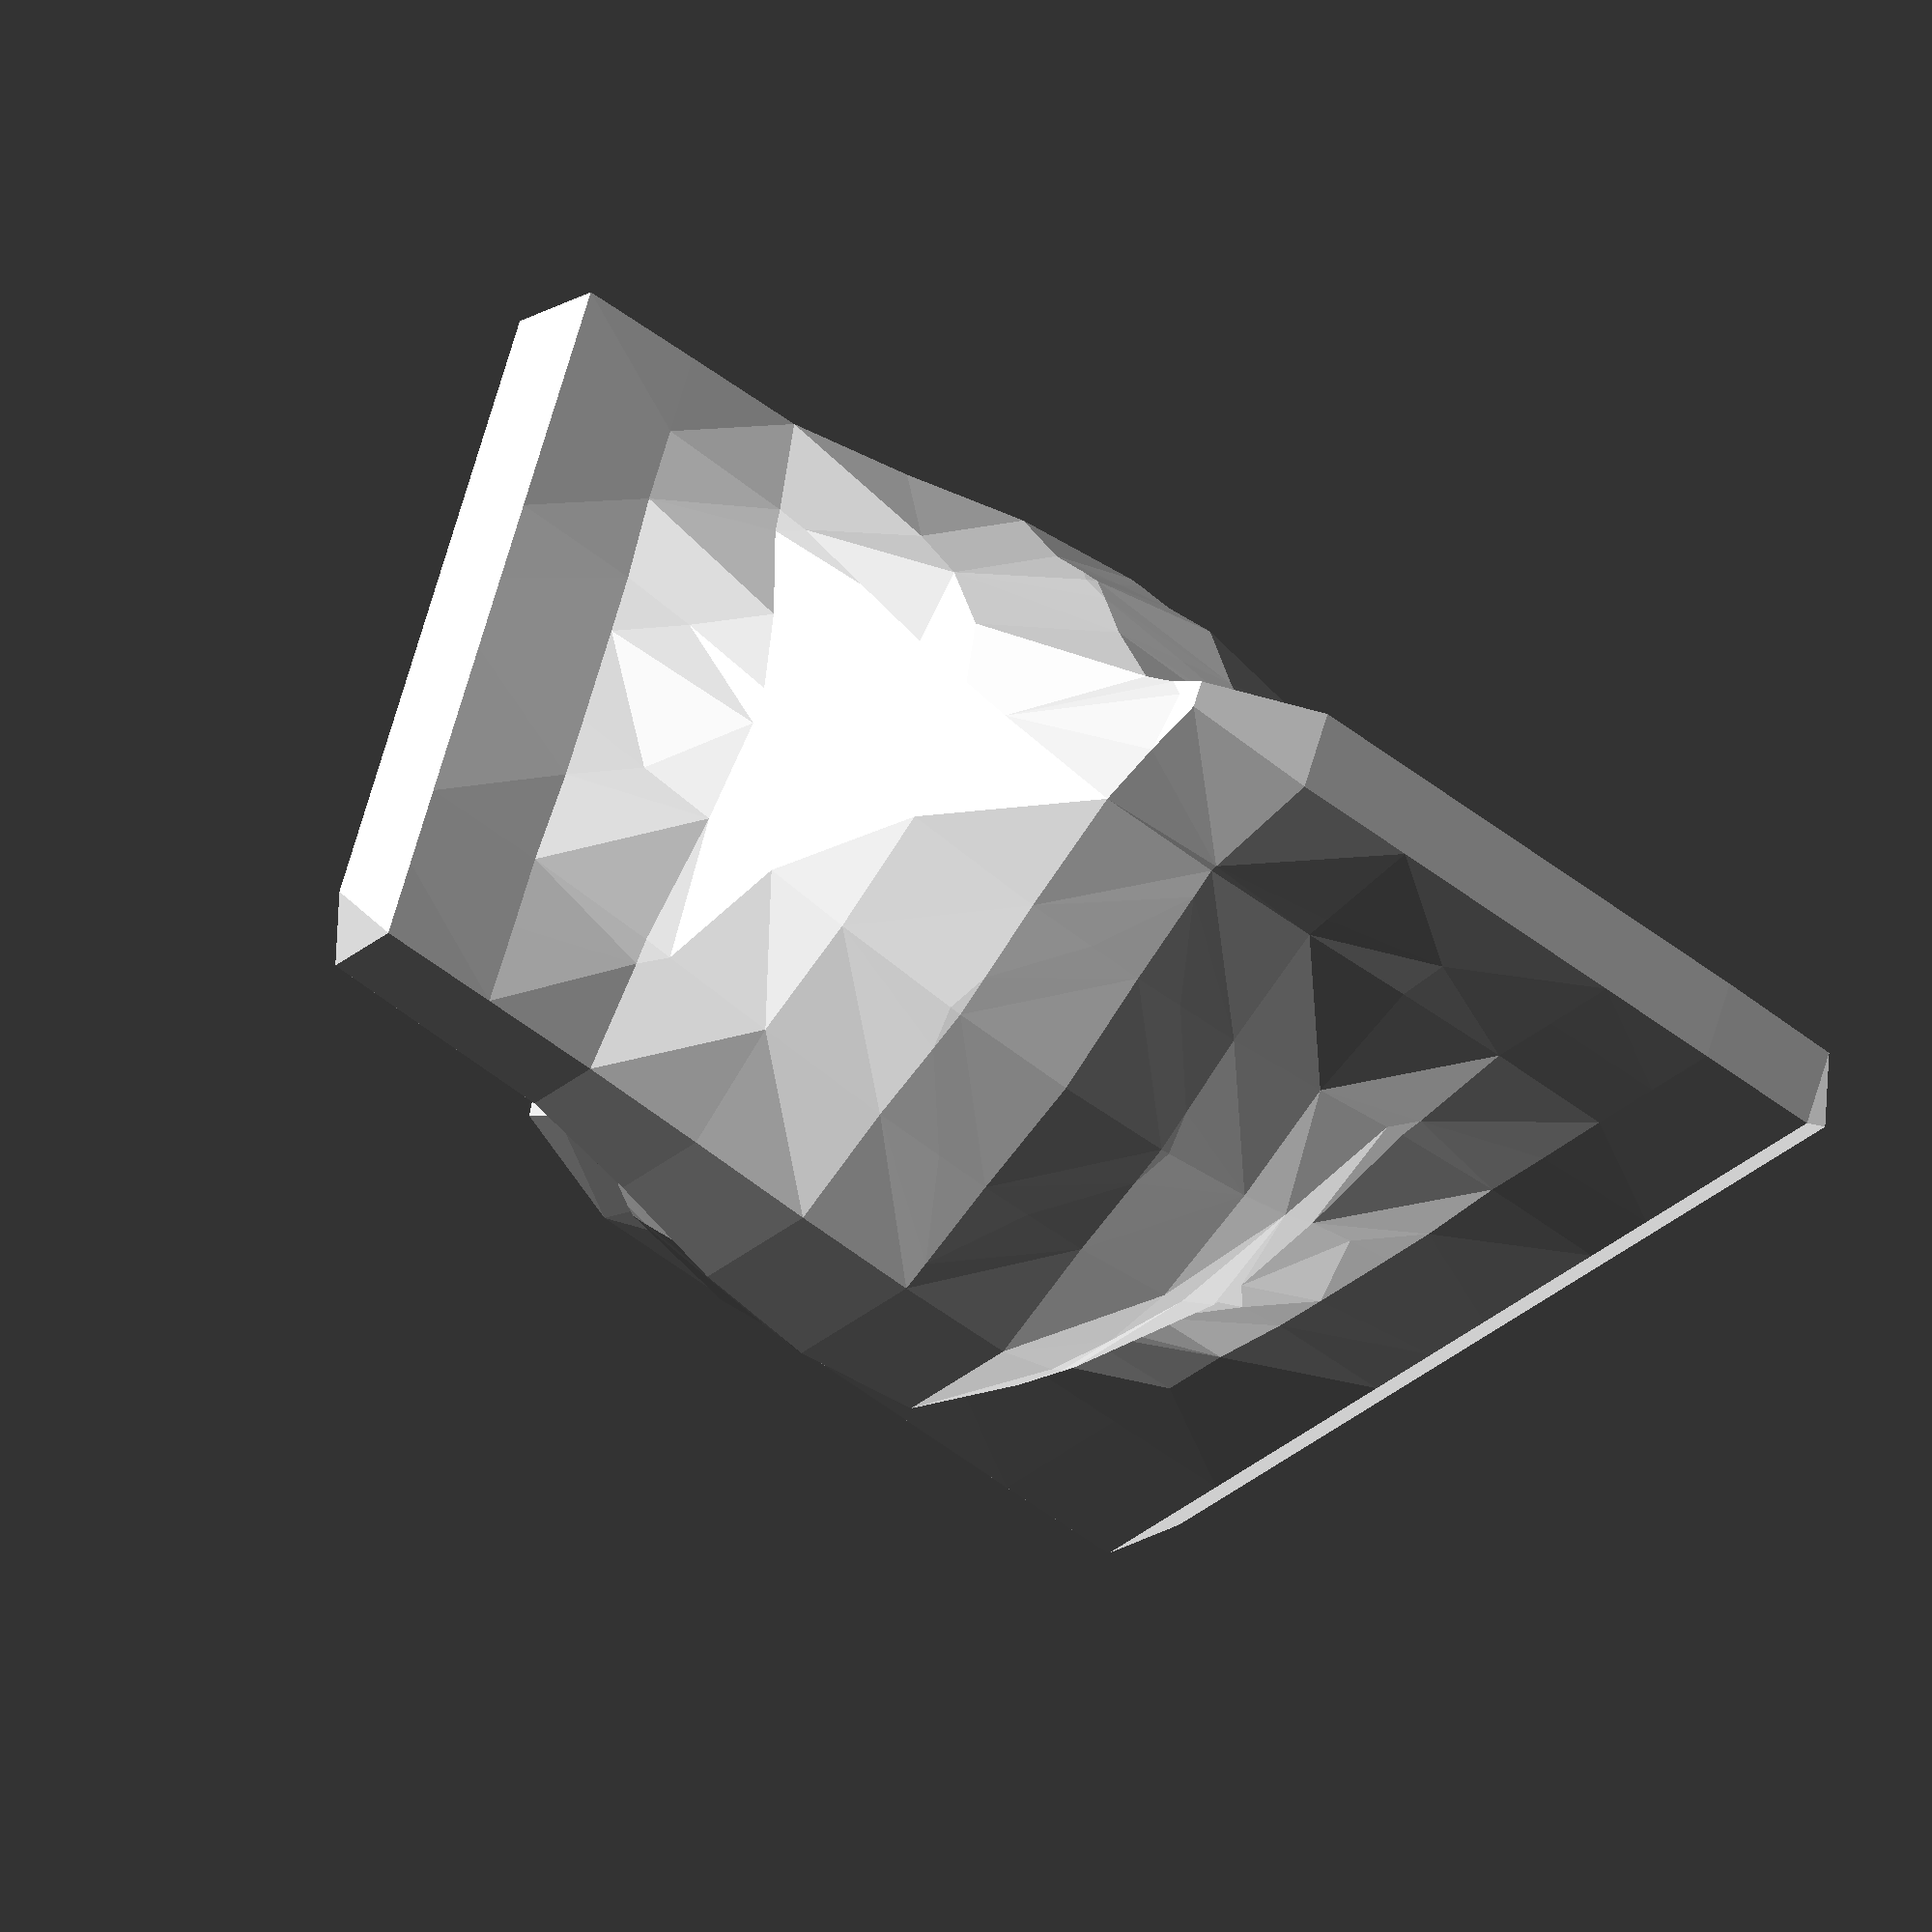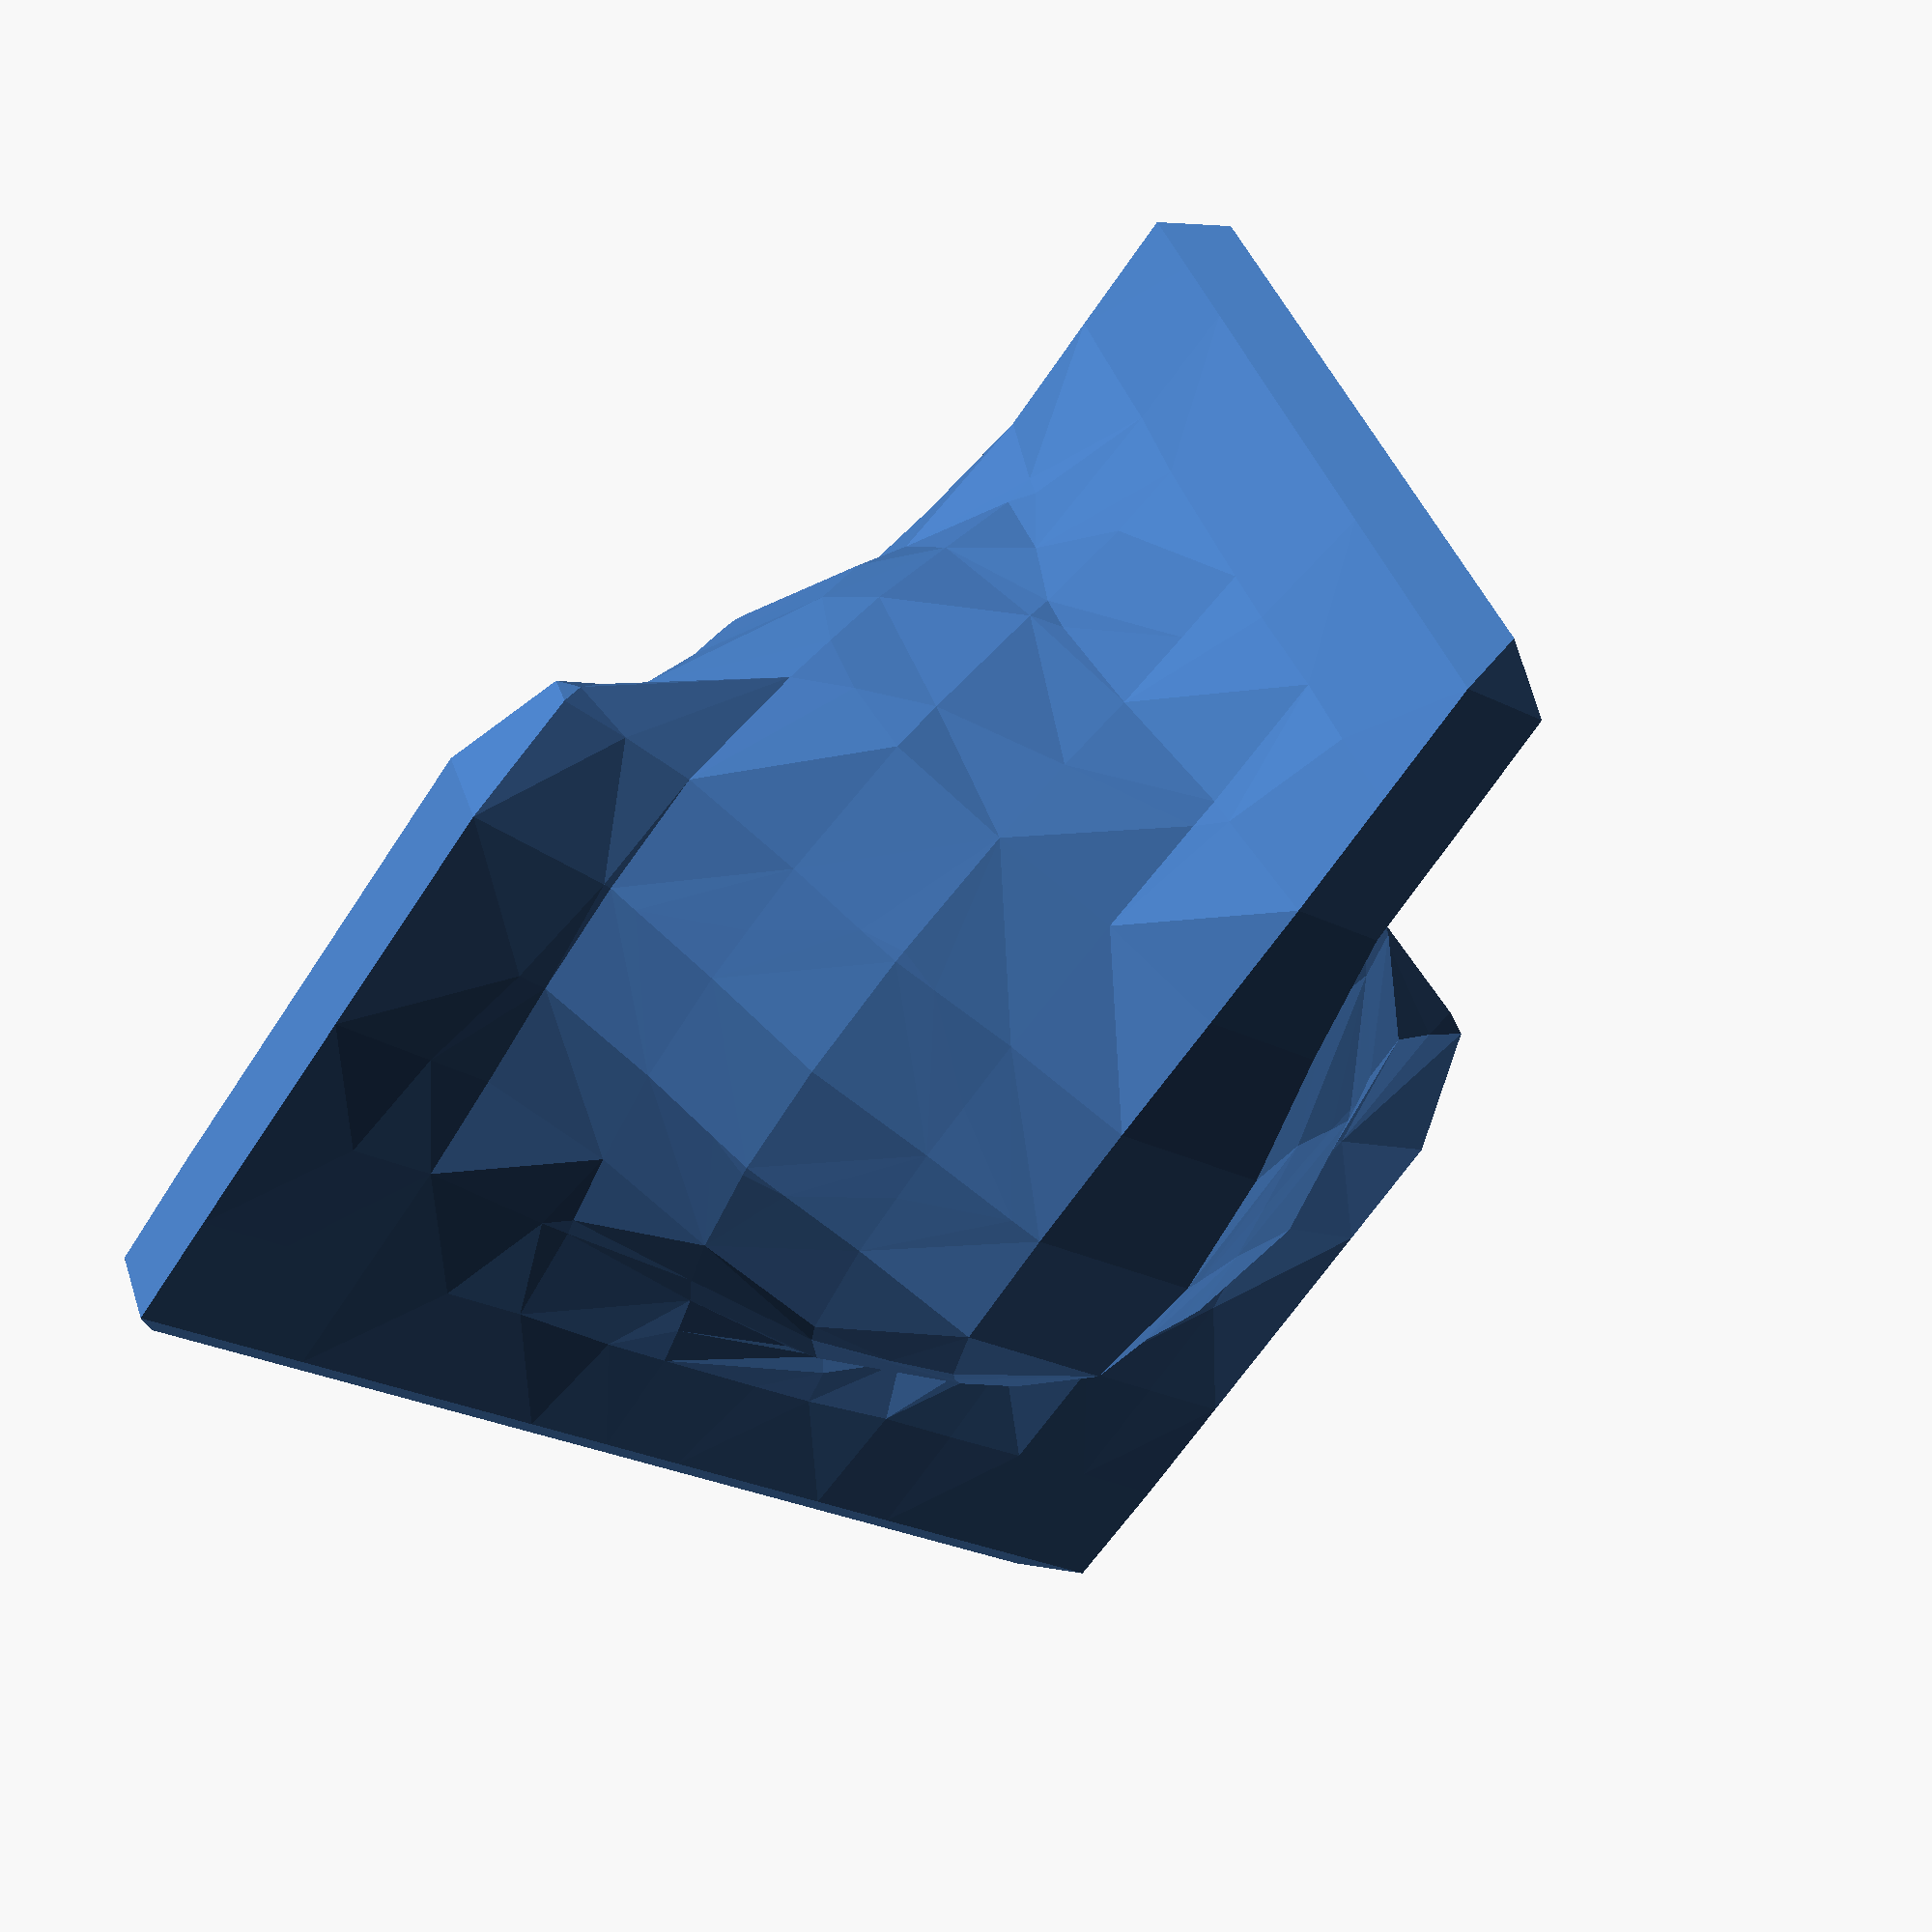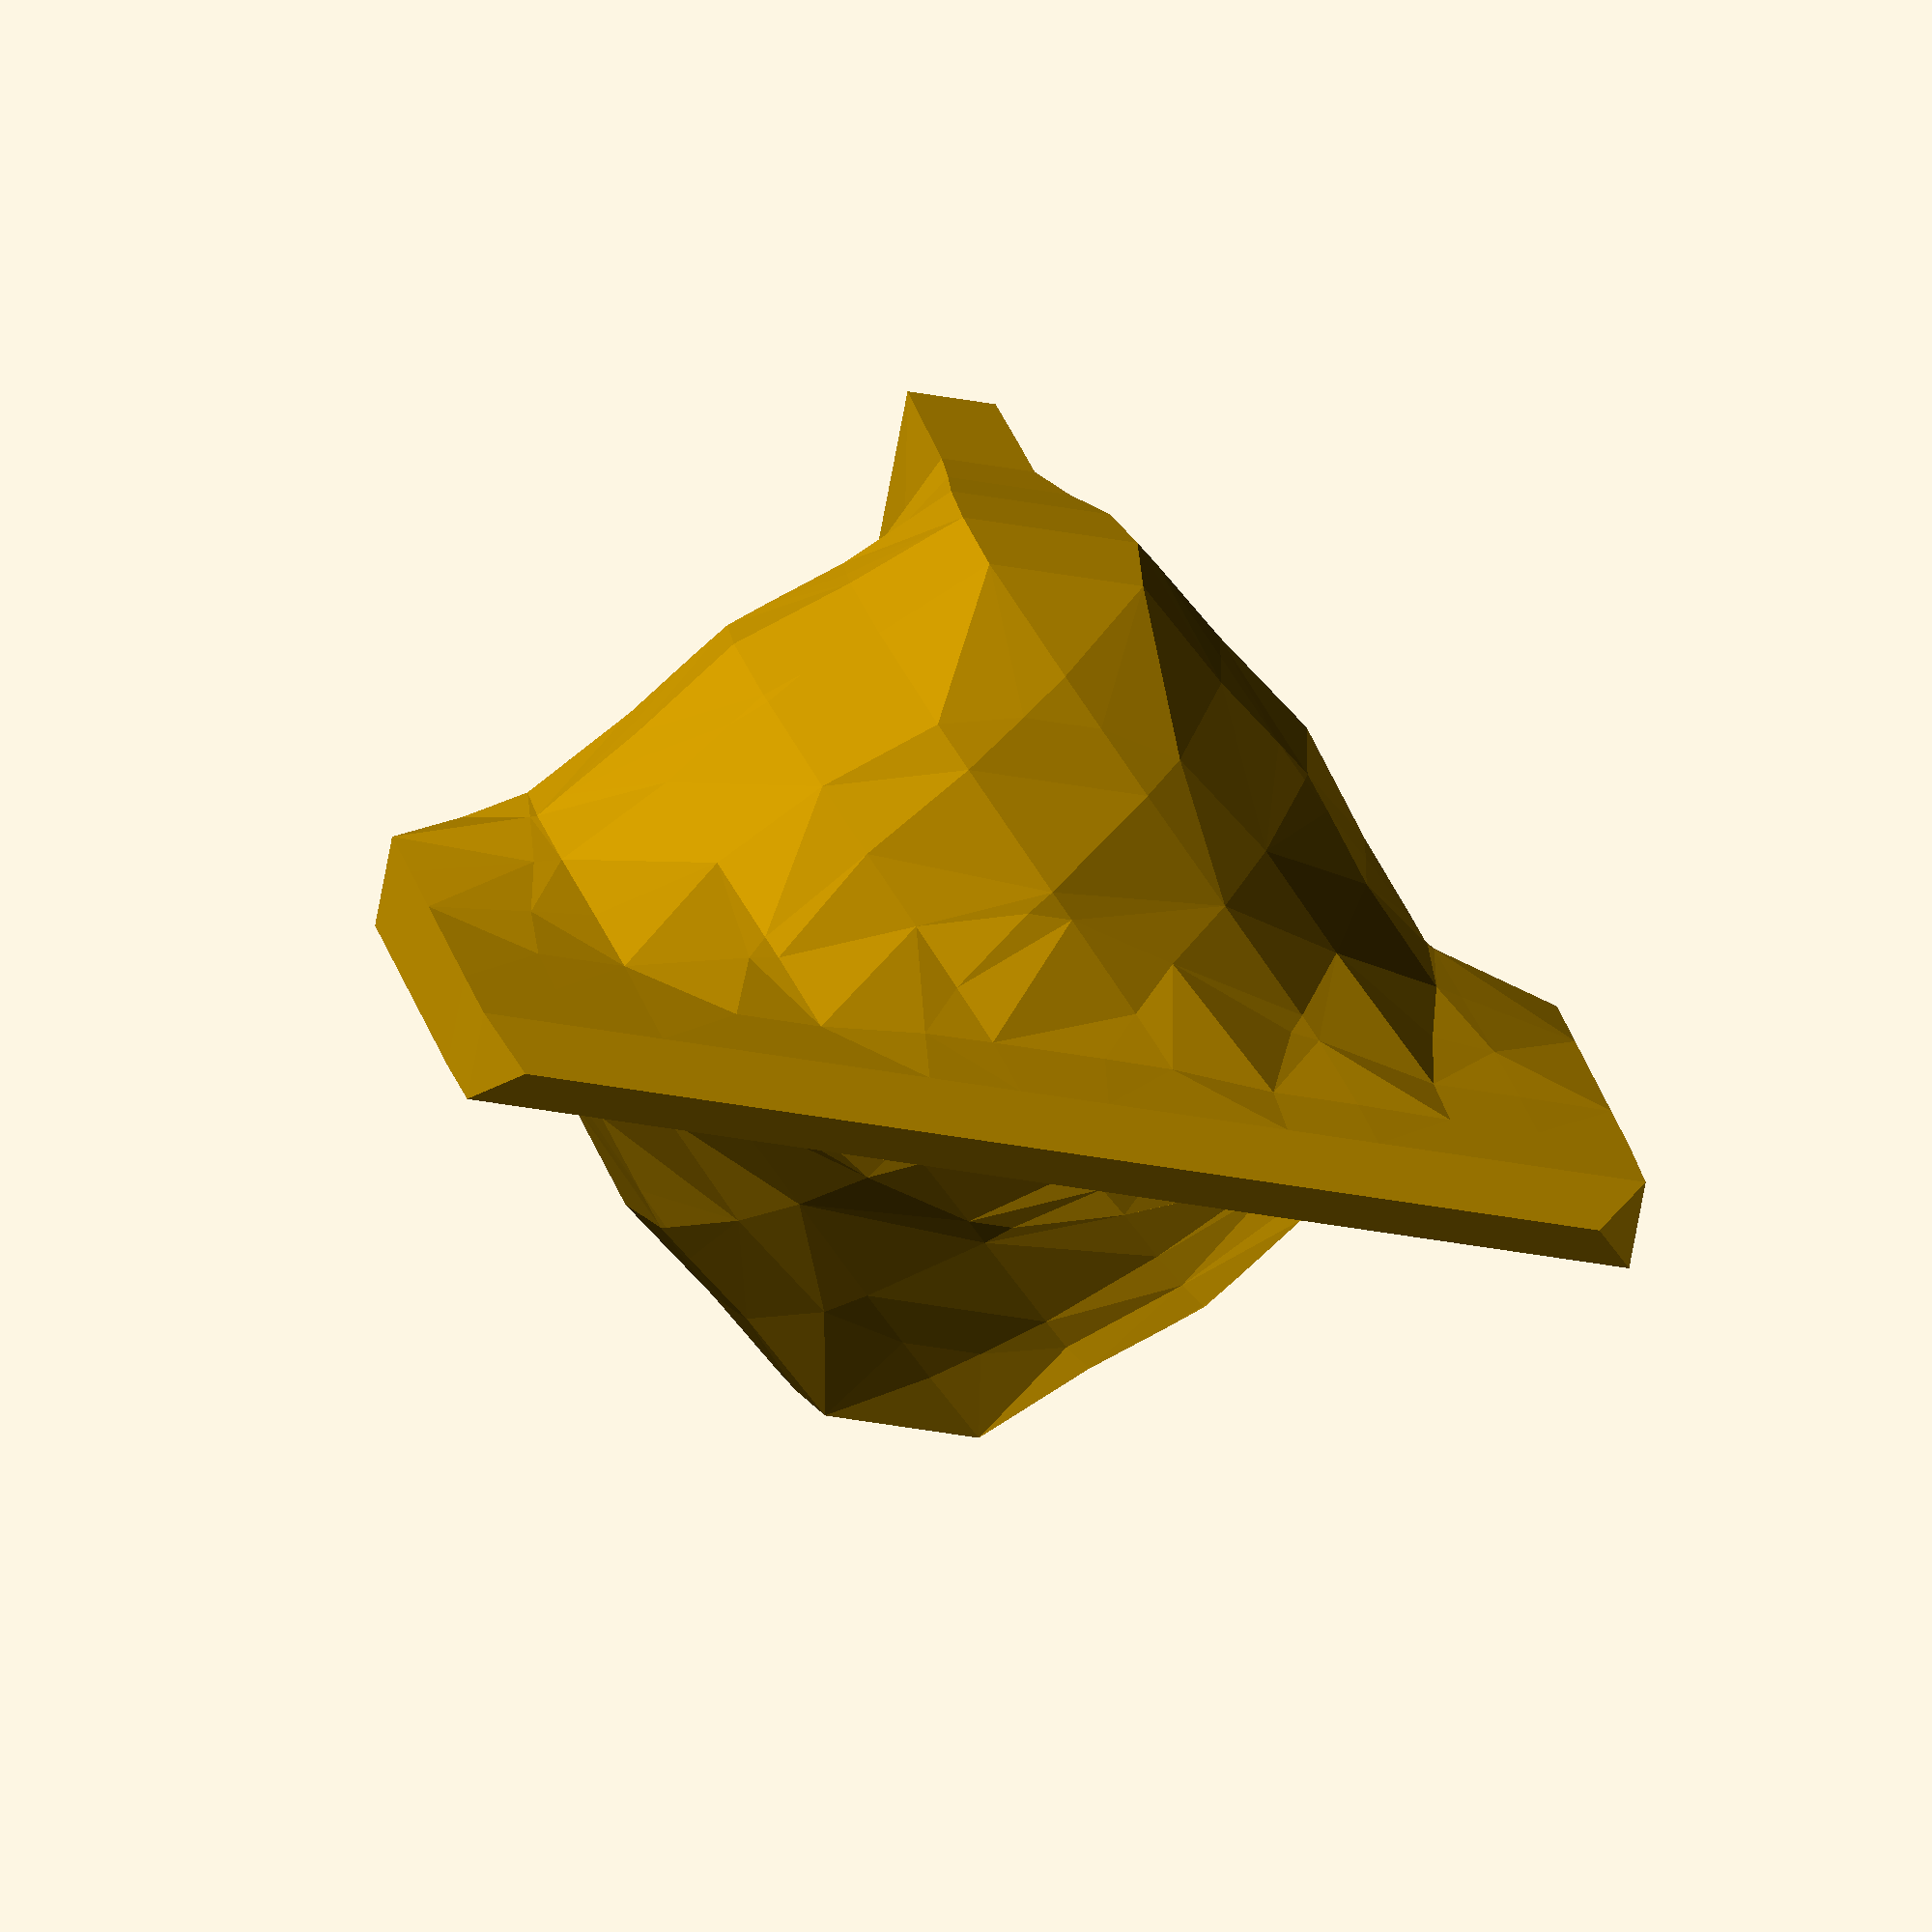
<openscad>
// MarchingCubes for function literals v0.1 - Torleif Ceder 2020
// With function literals of bounded closed isosufaces 
// in the form f([x,y,z])
// Signed distans function can be output as polyhedron.
// Quality and problens is as expected with MarchingCubes
////////////// DEMO ////////////////////////////////////////////////////////////
sdScene   =  function(p) smin(min(
  max(abs(p.x+p.z*.7)-6.5,abs(p.y+3)-4.5,abs(p.z*.7-p.x*.7)-0.5)  ,
  max(abs(p.x*.7-p.z*.7)-6.5,abs(p.y-3)-4.5,abs(p.z*.7+p.x*.7)-0.5) ) ,
  norm(p )-4.5,2 ); 
  
  
function smin(a, b, k = .1) =
let (h = clamp(0.5 + 0.5 * (b - a) / k, 0.0, 1.0)) mix(b, a, h) - k * h * (1.0 - h);
function smax(a, b, k = .1) =
let () - smin(-a, -b, k);
function mix(b, a, h) = lerp(b, a, h);

  // function literal of our Signed distance function
  // learn more at https://iquilezles.org/www/articles/distfunctions/distfunctions.htm

sdDemo= true;
if(sdDemo) sdMarchingCubes(sdScene  ,sub=4);

/////////////////////////////////////////////////////////////////////////////////////
//sdMC is a Octree subdivision MarchingCubes with direct gemoetry output
 module sdMarchingCubes(sdScene, cell=[],sub){
     assert(!is_undef(sub)&&!is_undef(sdScene),
     " sdMarchingCubes() Usage: sdMarchingCubes( sdScene = f ( [ x , y , z ] ) , sub = subdivisions ) ")
if (cell==[]) sdMarchingCubes(sdScene,autoBound(sdScene,cubic=true,pad=0.5 ),sub); else{
    O = cell[0]; S = cell[1];  C = (O + S) / 2; D = S - O;
    maxD = max( abs (D.x),abs (D.y),abs (D.z));
     if (abs(sdScene(C))<=maxD *0.87)//ignore completly empty or full cells
    {        p=vertFromCell  (cell) ;
             evals=[for(p=p)eval(p,sdScene)]; 
             case=bitMaskToValue(evals);
          if (sub>0){  // subdivide cell into eight  smaller if subdivisions left      
                    pxxx=[O+[0,0,0],O+[D.x,0,0],O+[0,D.y,0],O+[0,D.y,D.z],
                    O+[0,0,D.z],O+[D.x,D.y,0],O+[D.x,0,D.z],O+[D.x,D.y,D.z]];
                    for(i=[0:7]){sdMarchingCubes(sdScene,([C,pxxx[i]]),sub-1 );  }    } 
         
        else         { // Make polyhedron of this cell
            faces=(CASES()[ (case)]); // Use MC 256 table to find conectivity
            edgepoints=[for(e=EDGES())  // intersecion points along edges
                lerp(p[e[0]],p[e[1]], findZero(evals[e[0]],evals[e[1]]) )];
              polyhedron(edgepoints,faces); } } } } // Showtime

/////////////////////////////////////////////////////////////////////////////////////
// tiny utils fuctions
function vertFromCell(cell)= [for(c=VERTICES())[cell[c.x].x,cell[c.y].y,cell[c.z].z ]]; 
function findZero(e1,e2)=sign(e1)==sign(e2)||e1+e2==0?0.5:  (abs(e1)/(abs(e1)+abs(e2)) );
function lerp(start,end,bias) = (end * bias + start * (1 - bias));
function un(v) = v / max(norm(v), 0.000001) * 1; // div by zero safe unit normal
function clamp(a,b=0,c=1) =  min(max(a,min(b,c)),max(b,c));
/////////////////////////////////////////////////////////////////////////////////////
function eval(p,sdScene)=sdScene(p);// For legacy 
//////////////////////////////////////////////////////////////////////////////////////
function evalnorm(q,sdScene) =
let (tiny = -1e16, e = eval(q,sdScene))[
eval([q.x + tiny,q.y,q.z],sdScene) - eval([q.x - tiny,q.y,q.z],sdScene),
eval([q.x,q.y + tiny,q.z],sdScene) - eval([q.x,q.y - tiny,q.z],sdScene),
eval([q.x,q.y,q.z + tiny],sdScene) - eval([q.x,q.y,q.z - tiny],sdScene),    e];
//////////////////////////////////////////////////////////////////////////////////////
// Takes a vector. Any number >0 is 1 rest 0. use binary to build a number 
function bitMaskToValue(v=[0])= is_undef(v[0])?0:
 [for(j=v)1]* [for (i=[0:max(0,len(v)-1)]) max(0,sign(v[i]))*pow(2,i)] ;
//////////////////////////////////////////////////////////////////////////////////////
// arrange bundary box from sloppy to proper orientation of minor corner and major corner
function bflip(a,b) = is_undef(b)&&len(a)==2?bflip(a[0],a[1]):[ [min(a.x,b.x),min(a.y,b.y),min(a.z,b.z)], [max(a.x,b.x),max(a.y,b.y),max(a.z,b.z)] ];
 //////////////////////////////////////////////////////////////////////////////////////
function autoBound(sdScene,cubic = (false),pad = 1) =    let (
    up = findBound([0,0,1],sdScene),    down = -findBound([0,0,-1],sdScene),
    north = findBound([0,1,0],sdScene),    south = -findBound([ 0,-1,0],sdScene),
    west = findBound([1,0,0],sdScene),    east = -findBound([- 1,0,0],sdScene),
    esd = min(east,south,down),wnu = max(west,north,up)    ) 
cubic == true ?
let(scenecenter=[(east+west)/2,(south+north)/2,(up+down)/2],
    scenemax=max(abs(east-west),abs(south-north),abs(up+down))/2,
    d = [scenemax,scenemax,scenemax]   )
    [scenecenter - (d * (1+pad)),scenecenter + d * (1+pad)]  :
    let (d = [west,north,up ] - [east,south,down])
    [[east,south,down ] - d * pad,[west,north,up] + d * pad];
//////////////////////////////////////////////////////////////////////////////////////
function findBound(vec,sdScene) =
let (VeryFar = 10e6,  p1 = vec * VeryFar, p2 = p1 + un(vec  ),
e1 = abs(eval(p1,sdScene)),  e2 = abs(eval(p2,sdScene)),
scale = abs(e2 - e1),// Account for non unit_for_unit field.
corrected = (e1 / scale), distance = VeryFar - e1/scale //distance= VeryFar-corrected
)/*[p1,p2,e1,e2,scale,corrected,distance ]*/ distance ;
//////////////////////////////////////////////////////////////////////////////////////
////// MC Tables by BorisTheBrav /////////////////////////////////////////////////////
//////////////////////////////////////////////////////////////////////////////////////
function  VERTICES ()= [
    [0,0,0],    [1,0,0],
    [1,1,0],    [0,1,0],
    [0,0,1],    [1,0,1],
    [1,1,1],    [0,1,1],    ];
//# BorisTheBrave convention for the edges
function EDGES() = [
    [0,1],    [1,2],    [2,3],
    [3,0],    [4,5],    [5,6],
    [6,7],    [7,4],    [0,4],
    [1,5],    [2,6],    [3,7]  ];
//BorisTheBrave # Table driven approach to the 256 combinations. Pro-tip,don't write this by hand,copy mine!
//BorisTheBrave# See marching_cubes_gen.py for how I generated these.
//BorisTheBrave# Each index is the bitwise representation of what is solid.
//BorisTheBrave# Each value is a list of triples indicating what edges are used for that triangle
//BorisTheBrave# (Recall each edge of the cell may become a vertex in the output boundary)
function CASES() = [[],[[8,0,3]],[[1,0,9]],[[8,1,3],[8,9,1]],[[10,2,1]],[[8,0,3],[1,10,2]],[[9,2,0],[9,10,2]],[[3,8,2],[2,8,10],[10,8,9]],[[3,2,11]],[[0,2,8],[2,11,8]],[[1,0,9],[2,11,3]],[[2,9,1],[11,9,2],[8,9,11]],[[3,10,11],[3,1,10]],[[1,10,0],[0,10,8],[8,10,11]],[[0,11,3],[9,11,0],[10,11,9]],[[8,9,11],[11,9,10]],[[7,4,8]],[[3,7,0],[7,4,0]],[[7,4,8],[9,1,0]],[[9,1,4],[4,1,7],[7,1,3]],[[7,4,8],[2,1,10]],[[4,3,7],[4,0,3],[2,1,10]],[[2,0,10],[0,9,10],[7,4,8]],[[9,10,4],[4,10,3],[3,10,2],[4,3,7]],[[4,8,7],[3,2,11]],[[7,4,11],[11,4,2],[2,4,0]],[[1,0,9],[2,11,3],[8,7,4]],[[2,11,1],[1,11,9],[9,11,7],[9,7,4]],[[10,11,1],[11,3,1],[4,8,7]],[[4,0,7],[7,0,10],[0,1,10],[7,10,11]],[[7,4,8],[0,11,3],[9,11,0],[10,11,9]],[[4,11,7],[9,11,4],[10,11,9]],[[9,4,5]],[[9,4,5],[0,3,8]],[[0,5,1],[0,4,5]],[[4,3,8],[5,3,4],[1,3,5]],[[5,9,4],[10,2,1]],[[8,0,3],[1,10,2],[4,5,9]],[[10,4,5],[2,4,10],[0,4,2]],[[3,10,2],[8,10,3],[5,10,8],[4,5,8]],[[9,4,5],[11,3,2]],[[11,0,2],[11,8,0],[9,4,5]],[[5,1,4],[1,0,4],[11,3,2]],[[5,1,4],[4,1,11],[1,2,11],[4,11,8]],[[3,10,11],[3,1,10],[5,9,4]],[[9,4,5],[1,10,0],[0,10,8],[8,10,11]],[[5,0,4],[11,0,5],[11,3,0],[10,11,5]],[[5,10,4],[4,10,8],[8,10,11]],[[9,7,5],[9,8,7]],[[0,5,9],[3,5,0],[7,5,3]],[[8,7,0],[0,7,1],[1,7,5]],[[7,5,3],[3,5,1]],[[7,5,8],[5,9,8],[2,1,10]],[[10,2,1],[0,5,9],[3,5,0],[7,5,3]],[[8,2,0],[5,2,8],[10,2,5],[7,5,8]],[[2,3,10],[10,3,5],[5,3,7]],[[9,7,5],[9,8,7],[11,3,2]],[[0,2,9],[9,2,7],[7,2,11],[9,7,5]],
[[3,2,11],[8,7,0],[0,7,1],[1,7,5]],[[11,1,2],[7,1,11],[5,1,7]],[[3,1,11],[11,1,10],[8,7,9],[9,7,5]],[[11,7,0],[7,5,0],[5,9,0],[10,11,0],[1,10,0]],[[0,5,10],[0,7,5],[0,8,7],[0,10,11],[0,11,3]],[[10,11,5],[11,7,5]],[[5,6,10]],[[8,0,3],[10,5,6]],[[0,9,1],[5,6,10]],[[8,1,3],[8,9,1],[10,5,6]],[[1,6,2],[1,5,6]],[[6,2,5],[2,1,5],[8,0,3]],[[5,6,9],[9,6,0],[0,6,2]],[[5,8,9],[2,8,5],[3,8,2],[6,2,5]],[[3,2,11],[10,5,6]],[[0,2,8],[2,11,8],[5,6,10]],[[3,2,11],[0,9,1],[10,5,6]],[[5,6,10],[2,9,1],[11,9,2],[8,9,11]],[[11,3,6],[6,3,5],[5,3,1]],[[11,8,6],[6,8,1],[1,8,0],[6,1,5]],[[5,0,9],[6,0,5],[3,0,6],[11,3,6]],[[6,9,5],[11,9,6],[8,9,11]],[[7,4,8],[6,10,5]],[[3,7,0],[7,4,0],[10,5,6]],[[7,4,8],[6,10,5],[9,1,0]],[[5,6,10],[9,1,4],[4,1,7],[7,1,3]],[[1,6,2],[1,5,6],[7,4,8]],[[6,1,5],[2,1,6],[0,7,4],[3,7,0]],[[4,8,7],[5,6,9],[9,6,0],[0,6,2]],[[2,3,9],[3,7,9],[7,4,9],[6,2,9],[5,6,9]],[[2,11,3],[7,4,8],[10,5,6]],[[6,10,5],[7,4,11],[11,4,2],[2,4,0]],[[1,0,9],[8,7,4],[3,2,11],[5,6,10]],[[1,2,9],[9,2,11],[9,11,4],[4,11,7],[5,6,10]],
[[7,4,8],[11,3,6],[6,3,5],[5,3,1]],[[11,0,1],[11,4,0],[11,7,4],[11,1,5],[11,5,6]],[[6,9,5],[0,9,6],[11,0,6],[3,0,11],[4,8,7]],[[5,6,9],[9,6,11],[9,11,7],[9,7,4]],[[4,10,9],[4,6,10]],[[10,4,6],[10,9,4],[8,0,3]],[[1,0,10],[10,0,6],[6,0,4]],[[8,1,3],[6,1,8],[6,10,1],[4,6,8]],[[9,2,1],[4,2,9],[6,2,4]],[[3,8,0],[9,2,1],[4,2,9],[6,2,4]],[[0,4,2],[2,4,6]],[[8,2,3],[4,2,8],[6,2,4]],[[4,10,9],[4,6,10],[2,11,3]],[[11,8,2],[2,8,0],[6,10,4],[4,10,9]],[[2,11,3],[1,0,10],[10,0,6],[6,0,4]],[[8,4,1],[4,6,1],[6,10,1],[11,8,1],[2,11,1]],[[3,1,11],[11,1,4],[1,9,4],[11,4,6]],[[6,11,1],[11,8,1],[8,0,1],[4,6,1],[9,4,1]],[[3,0,11],[11,0,6],[6,0,4]],[[4,11,8],[4,6,11]],[[6,8,7],[10,8,6],[9,8,10]],[[3,7,0],[0,7,10],[7,6,10],[0,10,9]],[[1,6,10],[0,6,1],[7,6,0],[8,7,0]],[[10,1,6],[6,1,7],[7,1,3]],[[9,8,1],[1,8,6],[6,8,7],[1,6,2]],[[9,7,6],[9,3,7],[9,0,3],[9,6,2],[9,2,1]],[[7,6,8],[8,6,0],[0,6,2]],[[3,6,2],[3,7,6]],[[3,2,11],[6,8,7],[10,8,6],[9,8,10]],[[7,9,0],[7,10,9],[7,6,10],[7,0,2],[7,2,11]],[[0,10,1],[6,10,0],[8,6,0],[7,6,8],[2,11,3]],[[1,6,10],[7,6,1],[11,7,1],[2,11,1]],[[1,9,6],[9,8,6],[8,7,6],[3,1,6],[11,3,6]],
[[9,0,1],[11,7,6]],[[0,11,3],[6,11,0],[7,6,0],[8,7,0]],[[7,6,11]],[[11,6,7]],[[3,8,0],[11,6,7]],[[1,0,9],[6,7,11]],[[1,3,9],[3,8,9],[6,7,11]],[[10,2,1],[6,7,11]],[[10,2,1],[3,8,0],[6,7,11]],[[9,2,0],[9,10,2],[11,6,7]],[[11,6,7],[3,8,2],[2,8,10],[10,8,9]],[[2,6,3],[6,7,3]],[[8,6,7],[0,6,8],[2,6,0]],[[7,2,6],[7,3,2],[1,0,9]],[[8,9,7],[7,9,2],[2,9,1],[7,2,6]],[[6,1,10],[7,1,6],[3,1,7]],[[8,0,7],[7,0,6],[6,0,1],[6,1,10]],[[7,3,6],[6,3,9],[3,0,9],[6,9,10]],[[7,8,6],[6,8,10],[10,8,9]],[[8,11,4],[11,6,4]],[[11,0,3],[6,0,11],[4,0,6]],[[6,4,11],[4,8,11],[1,0,9]],[[1,3,9],[9,3,6],[3,11,6],[9,6,4]],[[8,11,4],[11,6,4],[1,10,2]],[[1,10,2],[11,0,3],[6,0,11],[4,0,6]],[[2,9,10],[0,9,2],[4,11,6],[8,11,4]],[[3,4,9],[3,6,4],[3,11,6],[3,9,10],[3,10,2]],[[3,2,8],[8,2,4],[4,2,6]],[[2,4,0],[6,4,2]],[[0,9,1],[3,2,8],[8,2,4],[4,2,6]],[[1,2,9],[9,2,4],[4,2,6]],[[10,3,1],[4,3,10],[4,8,3],[6,4,10]],[[10,0,1],[6,0,10],[4,0,6]],[[3,10,6],[3,9,10],[3,0,9],[3,6,4],[3,4,8]],[[9,10,4],[10,6,4]],[[9,4,5],[7,11,6]],[[9,4,5],[7,11,6],[0,3,8]],[[0,5,1],[0,4,5],[6,7,11]],[[11,6,7],[4,3,8],[5,3,4],[1,3,5]],[[1,10,2],[9,4,5],[6,7,11]],
[[8,0,3],[4,5,9],[10,2,1],[11,6,7]],[[7,11,6],[10,4,5],[2,4,10],[0,4,2]],[[8,2,3],[10,2,8],[4,10,8],[5,10,4],[11,6,7]],[[2,6,3],[6,7,3],[9,4,5]],[[5,9,4],[8,6,7],[0,6,8],[2,6,0]],[[7,3,6],[6,3,2],[4,5,0],[0,5,1]],[[8,1,2],[8,5,1],[8,4,5],[8,2,6],[8,6,7]],[[9,4,5],[6,1,10],[7,1,6],[3,1,7]],[[7,8,6],[6,8,0],[6,0,10],[10,0,1],[5,9,4]],[[3,0,10],[0,4,10],[4,5,10],[7,3,10],[6,7,10]],[[8,6,7],[10,6,8],[5,10,8],[4,5,8]],[[5,9,6],[6,9,11],[11,9,8]],[[11,6,3],[3,6,0],[0,6,5],[0,5,9]],[[8,11,0],[0,11,5],[5,11,6],[0,5,1]],[[6,3,11],[5,3,6],[1,3,5]],[[10,2,1],[5,9,6],[6,9,11],[11,9,8]],[[3,11,0],[0,11,6],[0,6,9],[9,6,5],[1,10,2]],[[0,8,5],[8,11,5],[11,6,5],[2,0,5],[10,2,5]],[[11,6,3],[3,6,5],[3,5,10],[3,10,2]],[[3,9,8],[6,9,3],[5,9,6],[2,6,3]],[[9,6,5],[0,6,9],[2,6,0]],[[6,5,8],[5,1,8],[1,0,8],[2,6,8],[3,2,8]],[[2,6,1],[6,5,1]],[[6,8,3],[6,9,8],[6,5,9],[6,3,1],[6,1,10]],[[1,10,0],[0,10,6],[0,6,5],[0,5,9]],[[3,0,8],[6,5,10]],[[10,6,5]],[[5,11,10],[5,7,11]],[[5,11,10],[5,7,11],[3,8,0]],[[11,10,7],[10,5,7],[0,9,1]],[[5,7,10],[10,7,11],[9,1,8],[8,1,3]],[[2,1,11],[11,1,7],[7,1,5]],[[3,8,0],[2,1,11],[11,1,7],[7,1,5]],[[2,0,11],[11,0,5],[5,0,9],[11,5,7]],[[2,9,5],[2,8,9],[2,3,8],[2,5,7],[2,7,11]],[[10,3,2],[5,3,10],[7,3,5]],[[10,0,2],[7,0,10],[8,0,7],[5,7,10]],[[0,9,1],[10,3,2],[5,3,10],[7,3,5]],[[7,8,2],[8,9,2],[9,1,2],[5,7,2],[10,5,2]],[[3,1,7],[7,1,5]],[[0,7,8],[1,7,0],[5,7,1]],[[9,5,0],[0,5,3],[3,5,7]],[[5,7,9],[7,8,9]],[[4,10,5],[8,10,4],[11,10,8]],[[3,4,0],[10,4,3],[10,5,4],[11,10,3]],[[1,0,9],[4,10,5],[8,10,4],[11,10,8]],
[[4,3,11],[4,1,3],[4,9,1],[4,11,10],[4,10,5]],[[1,5,2],[2,5,8],[5,4,8],[2,8,11]],[[5,4,11],[4,0,11],[0,3,11],[1,5,11],[2,1,11]],[[5,11,2],[5,8,11],[5,4,8],[5,2,0],[5,0,9]],[[5,4,9],[2,3,11]],[[3,4,8],[2,4,3],[5,4,2],[10,5,2]],[[5,4,10],[10,4,2],[2,4,0]],[[2,8,3],[4,8,2],[10,4,2],[5,4,10],[0,9,1]],[[4,10,5],[2,10,4],[1,2,4],[9,1,4]],[[8,3,4],[4,3,5],[5,3,1]],[[1,5,0],[5,4,0]],[[5,0,9],[3,0,5],[8,3,5],[4,8,5]],[[5,4,9]],[[7,11,4],[4,11,9],[9,11,10]],[[8,0,3],[7,11,4],[4,11,9],[9,11,10]],[[0,4,1],[1,4,11],[4,7,11],[1,11,10]],[[10,1,4],[1,3,4],[3,8,4],[11,10,4],[7,11,4]],[[9,4,1],[1,4,2],[2,4,7],[2,7,11]],[[1,9,2],[2,9,4],[2,4,11],[11,4,7],[3,8,0]],[[11,4,7],[2,4,11],[0,4,2]],[[7,11,4],[4,11,2],[4,2,3],[4,3,8]],[[10,9,2],[2,9,7],[7,9,4],[2,7,3]],[[2,10,7],[10,9,7],[9,4,7],[0,2,7],[8,0,7]],[[10,4,7],[10,0,4],[10,1,0],[10,7,3],[10,3,2]],[[8,4,7],[10,1,2]],[[4,1,9],[7,1,4],[3,1,7]],[[8,0,7],[7,0,1],[7,1,9],[7,9,4]],[[0,7,3],[0,4,7]],[[8,4,7]],[[9,8,10],[10,8,11]],[[3,11,0],[0,11,9],[9,11,10]],[[0,10,1],[8,10,0],[11,10,8]],[[11,10,3],[10,1,3]],[[1,9,2],[2,9,11],[11,9,8]],[[9,2,1],[11,2,9],[3,11,9],[0,3,9]],[[8,2,0],[8,11,2]],[[11,2,3]],[[2,8,3],[10,8,2],[9,8,10]],[[0,2,9],[2,10,9]],[[3,2,8],[8,2,10],[8,10,1],[8,1,0]],[[1,2,10]],[[3,1,8],[1,9,8]],[[9,0,1]],[[3,0,8]],[]];
</openscad>
<views>
elev=162.4 azim=307.2 roll=193.9 proj=o view=solid
elev=101.4 azim=302.2 roll=50.2 proj=p view=wireframe
elev=85.8 azim=166.0 roll=305.1 proj=o view=solid
</views>
